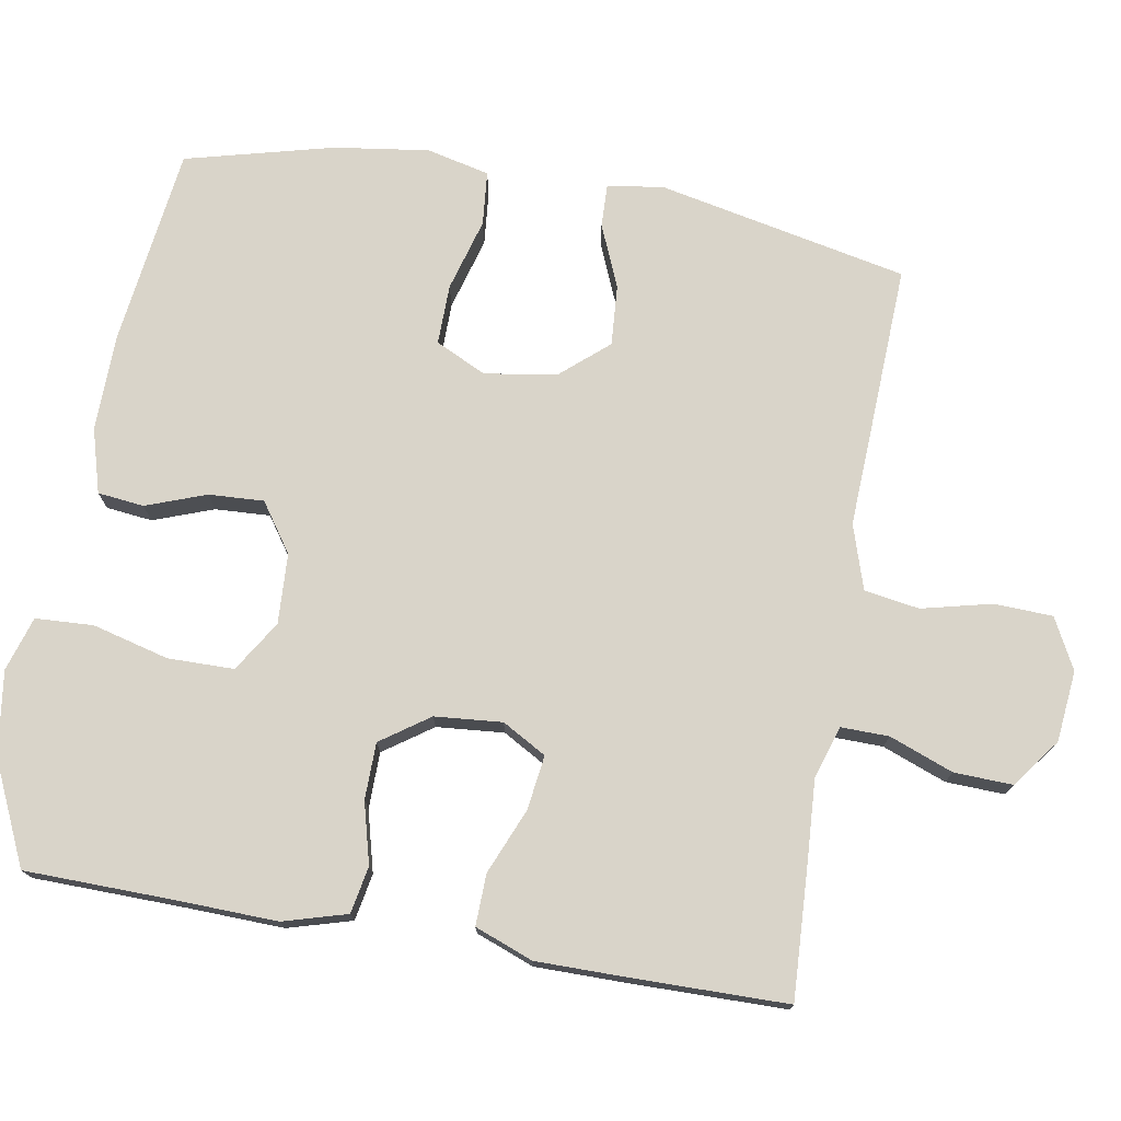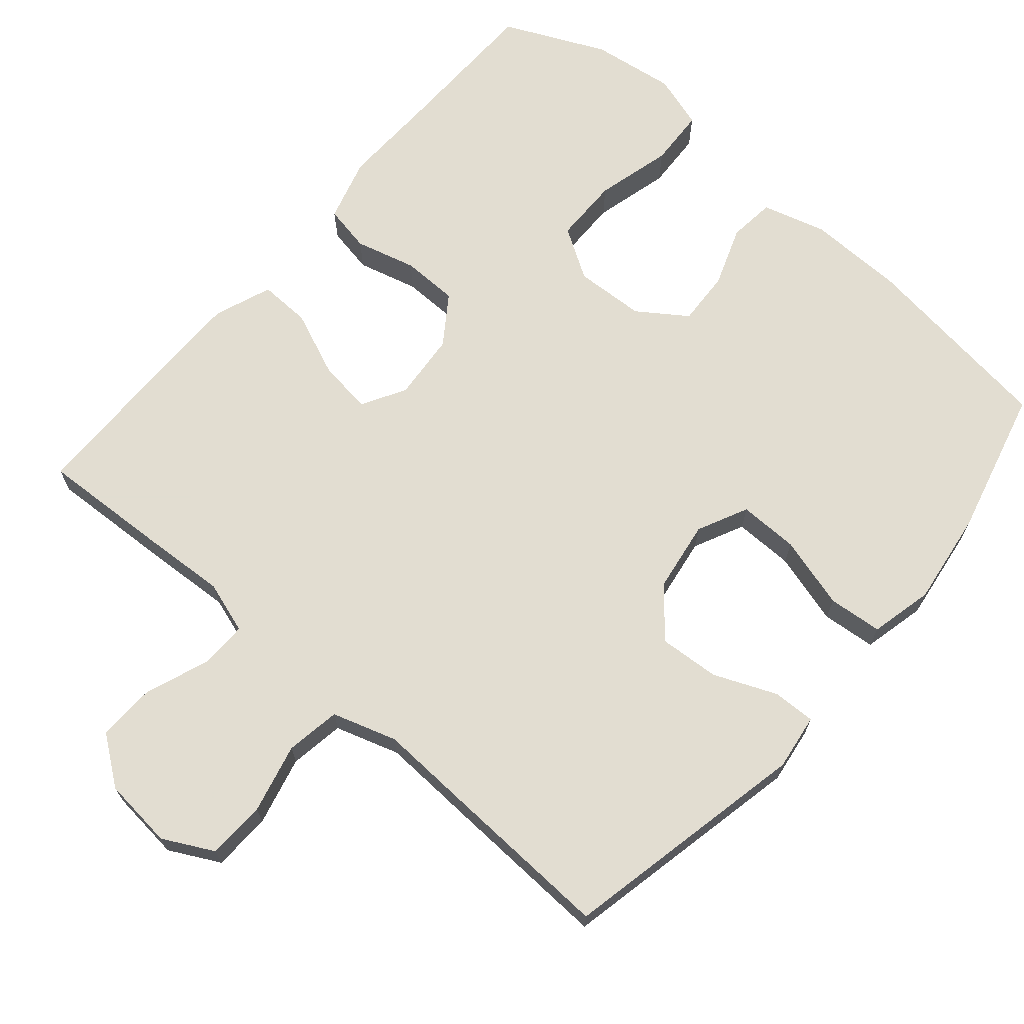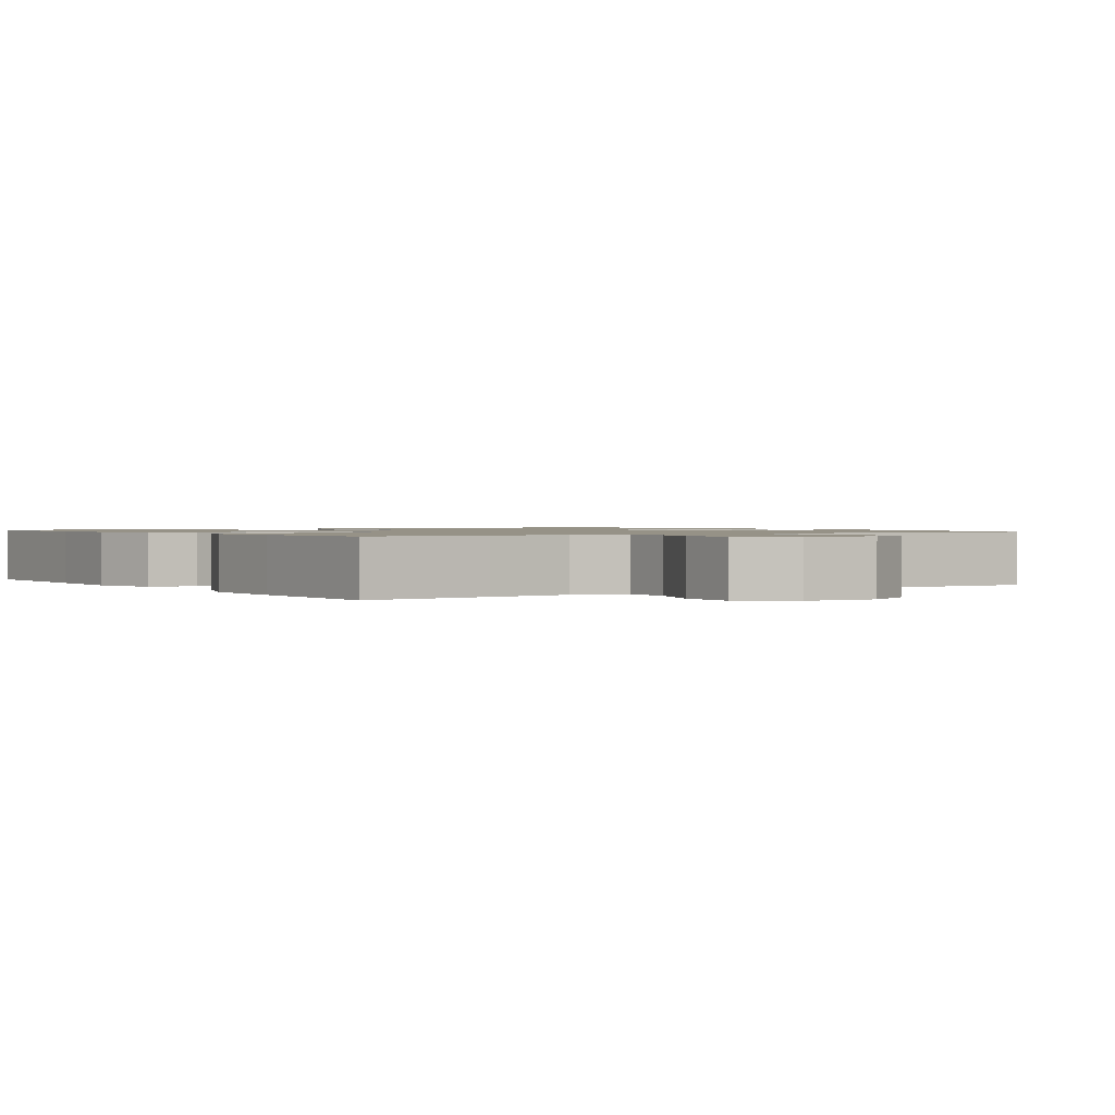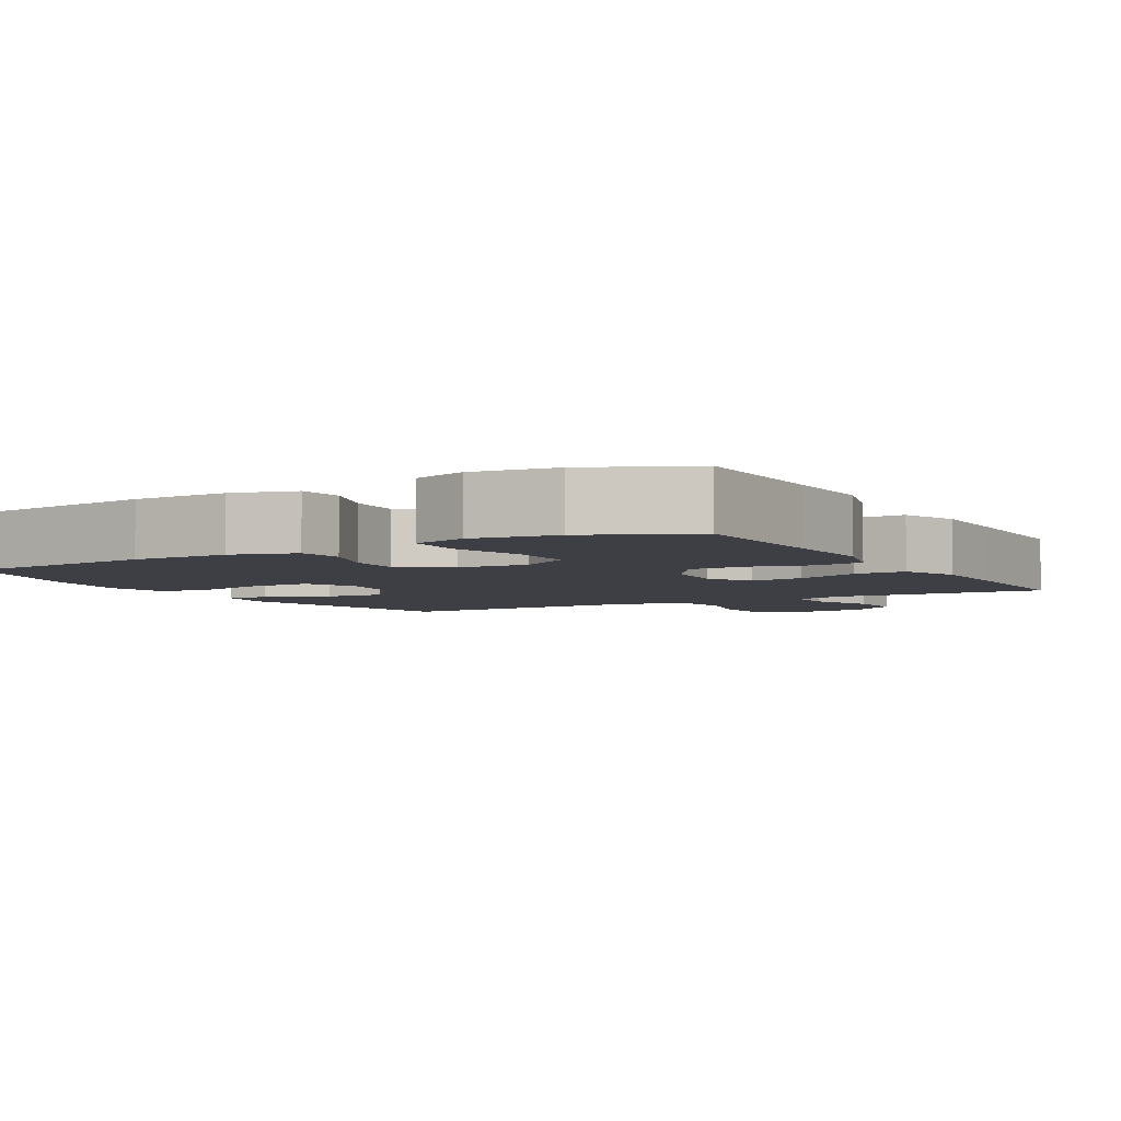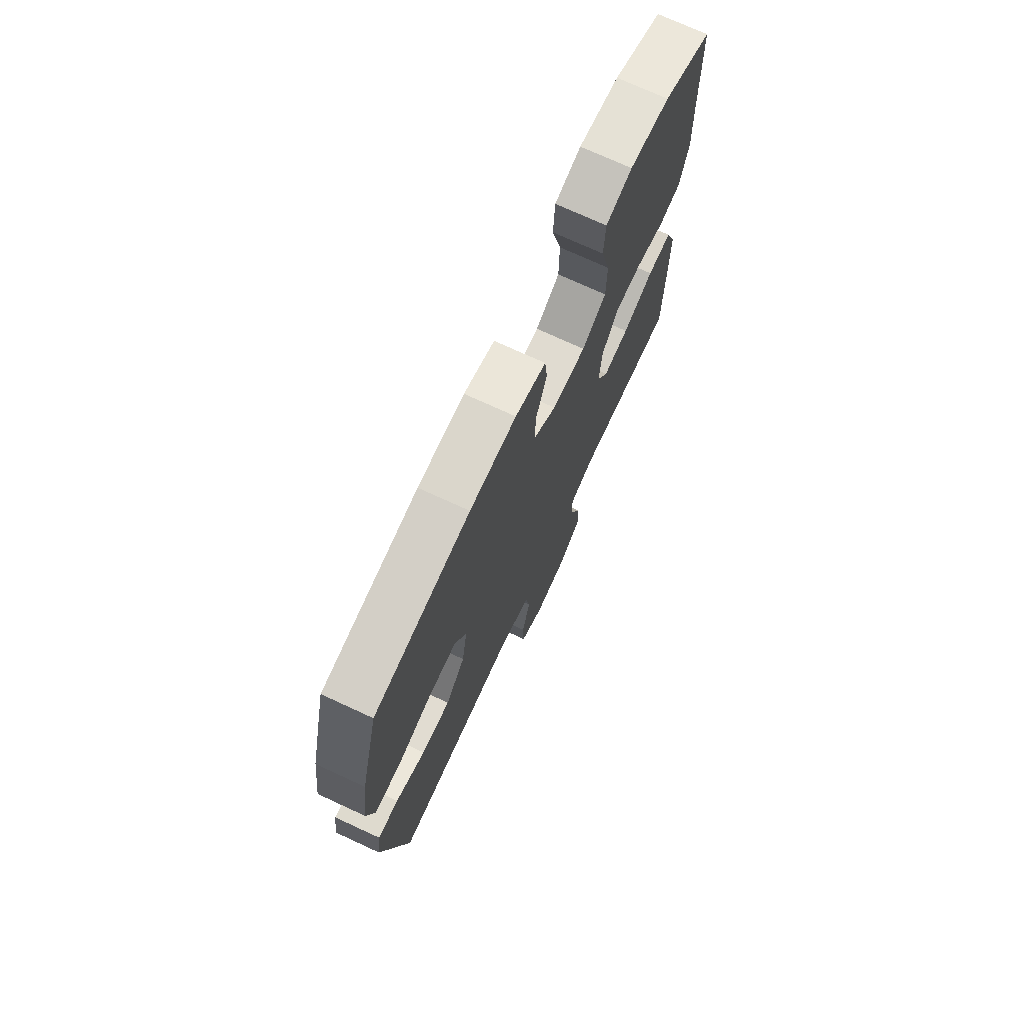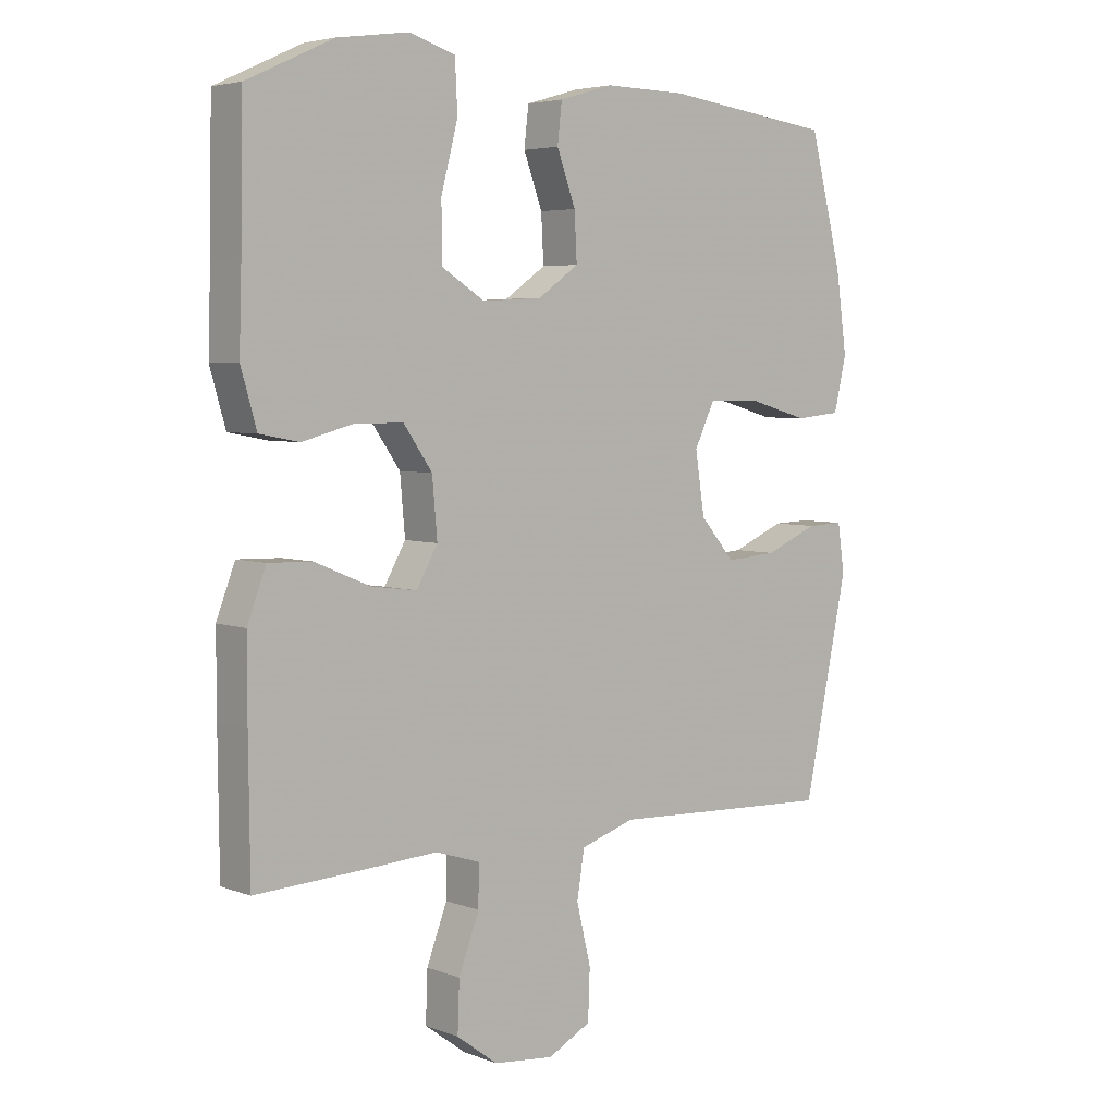
<metadata>
{"format":"obj","ext":"obj","renderer":"f3d","projection":"perspective","resolution":1024,"background":"white","views":[{"elev":74.9,"azim":99.8,"up":"+Y"},{"elev":68.6,"azim":-139.3,"up":"+Y"},{"elev":1.1,"azim":145.6,"up":"+Y"},{"elev":-4.5,"azim":29.9,"up":"+Y"},{"elev":73.2,"azim":-65.2,"up":"+Z"},{"elev":4.8,"azim":139.5,"up":"+Z"}]}
</metadata>
<code>
v 0.5 0.07 0.5
v 0.504 0.07 0.289
v 0.508 0.07 0.161
v 0.483 0.07 0.074
v 0.419 0.07 0.062
v 0.336 0.07 0.084
v 0.259 0.07 0.083
v 0.213 0.07 0.017
v 0.205 0.07 -0.075
v 0.239 0.07 -0.135
v 0.313 0.07 -0.125
v 0.402 0.07 -0.088
v 0.472 0.07 -0.086
v 0.502 0.07 -0.165
v 0.502 0.07 -0.289
v 0.5 0.07 -0.5
v 0.323 0.07 -0.491
v 0.209 0.07 -0.484
v 0.137 0.07 -0.507
v 0.138 0.07 -0.572
v 0.171 0.07 -0.659
v 0.174 0.07 -0.739
v 0.108 0.07 -0.788
v 0.011 0.07 -0.798
v -0.058 0.07 -0.762
v -0.061 0.07 -0.682
v -0.038 0.07 -0.587
v -0.05 0.07 -0.512
v -0.138 0.07 -0.484
v -0.269 0.07 -0.49
v -0.5 0.07 -0.5
v -0.571 0.07 -0.16
v -0.56 0.07 -0.083
v -0.501 0.07 -0.085
v -0.416 0.07 -0.121
v -0.333 0.07 -0.127
v -0.277 0.07 -0.062
v -0.262 0.07 0.036
v -0.295 0.07 0.105
v -0.377 0.07 0.104
v -0.476 0.07 0.076
v -0.55 0.07 0.083
v -0.57 0.07 0.169
v -0.552 0.07 0.298
v -0.5 0.07 0.5
v -0.228 0.07 0.535
v -0.096 0.07 0.537
v -0.009 0.07 0.512
v -0.002 0.07 0.449
v -0.032 0.07 0.367
v -0.036 0.07 0.292
v 0.03 0.07 0.246
v 0.126 0.07 0.241
v 0.195 0.07 0.284
v 0.196 0.07 0.374
v 0.169 0.07 0.478
v 0.173 0.07 0.557
v 0.247 0.07 0.58
v 0.361 0.07 0.564
v 0.5 0 0.5
v 0.504 0 0.289
v 0.508 0 0.161
v 0.483 0 0.074
v 0.419 0 0.062
v 0.336 0 0.084
v 0.259 0 0.083
v 0.213 0 0.017
v 0.205 0 -0.075
v 0.239 0 -0.135
v 0.313 0 -0.125
v 0.402 0 -0.088
v 0.472 0 -0.086
v 0.502 0 -0.165
v 0.502 0 -0.289
v 0.5 0 -0.5
v 0.323 0 -0.491
v 0.209 0 -0.484
v 0.137 0 -0.507
v 0.138 0 -0.572
v 0.171 0 -0.659
v 0.174 0 -0.739
v 0.108 0 -0.788
v 0.011 0 -0.798
v -0.058 0 -0.762
v -0.061 0 -0.682
v -0.038 0 -0.587
v -0.05 0 -0.512
v -0.138 0 -0.484
v -0.269 0 -0.49
v -0.5 0 -0.5
v -0.571 0 -0.16
v -0.56 0 -0.083
v -0.501 0 -0.085
v -0.416 0 -0.121
v -0.333 0 -0.127
v -0.277 0 -0.062
v -0.262 0 0.036
v -0.295 0 0.105
v -0.377 0 0.104
v -0.476 0 0.076
v -0.55 0 0.083
v -0.57 0 0.169
v -0.552 0 0.298
v -0.5 0 0.5
v -0.228 0 0.535
v -0.096 0 0.537
v -0.009 0 0.512
v -0.002 0 0.449
v -0.032 0 0.367
v -0.036 0 0.292
v 0.03 0 0.246
v 0.126 0 0.241
v 0.195 0 0.284
v 0.196 0 0.374
v 0.169 0 0.478
v 0.173 0 0.557
v 0.247 0 0.58
v 0.361 0 0.564
f 59 1 2
f 58 59 2
f 57 58 2
f 56 57 2
f 55 56 2
f 4 5 6
f 3 4 6
f 2 3 6
f 55 2 6
f 54 55 6
f 53 54 6 7
f 52 53 7 8
f 51 52 8 9
f 48 49 50
f 47 48 50
f 46 47 50
f 45 46 50
f 44 45 50
f 43 44 50
f 42 43 50
f 41 42 50
f 40 41 50
f 39 40 50 51
f 51 9 10
f 39 51 10
f 38 39 10
f 33 34 35
f 32 33 35
f 31 32 35
f 30 31 35
f 29 30 35
f 28 29 35 36
f 25 26 27
f 24 25 27
f 23 24 27
f 22 23 27
f 21 22 27
f 20 21 27
f 19 20 27 28
f 28 36 37
f 19 28 37
f 18 19 37
f 16 17 18
f 15 16 18
f 14 15 18
f 13 14 18
f 12 13 18
f 11 12 18
f 18 37 38 10
f 10 11 18
f 61 60 118
f 61 118 117
f 61 117 116
f 61 116 115
f 61 115 114
f 65 64 63
f 65 63 62
f 65 62 61
f 65 61 114
f 65 114 113
f 66 65 113 112
f 67 66 112 111
f 68 67 111 110
f 109 108 107
f 109 107 106
f 109 106 105
f 109 105 104
f 109 104 103
f 109 103 102
f 109 102 101
f 109 101 100
f 109 100 99
f 110 109 99 98
f 69 68 110
f 69 110 98
f 69 98 97
f 94 93 92
f 94 92 91
f 94 91 90
f 94 90 89
f 94 89 88
f 95 94 88 87
f 86 85 84
f 86 84 83
f 86 83 82
f 86 82 81
f 86 81 80
f 86 80 79
f 87 86 79 78
f 96 95 87
f 96 87 78
f 96 78 77
f 77 76 75
f 77 75 74
f 77 74 73
f 77 73 72
f 77 72 71
f 77 71 70
f 69 97 96 77
f 77 70 69
f 1 60 61 2
f 2 61 62 3
f 3 62 63 4
f 4 63 64 5
f 5 64 65 6
f 6 65 66 7
f 7 66 67 8
f 8 67 68 9
f 9 68 69 10
f 10 69 70 11
f 11 70 71 12
f 12 71 72 13
f 13 72 73 14
f 14 73 74 15
f 15 74 75 16
f 16 75 76 17
f 17 76 77 18
f 18 77 78 19
f 19 78 79 20
f 20 79 80 21
f 21 80 81 22
f 22 81 82 23
f 23 82 83 24
f 24 83 84 25
f 25 84 85 26
f 26 85 86 27
f 27 86 87 28
f 28 87 88 29
f 29 88 89 30
f 30 89 90 31
f 31 90 91 32
f 32 91 92 33
f 33 92 93 34
f 34 93 94 35
f 35 94 95 36
f 36 95 96 37
f 37 96 97 38
f 38 97 98 39
f 39 98 99 40
f 40 99 100 41
f 41 100 101 42
f 42 101 102 43
f 43 102 103 44
f 44 103 104 45
f 45 104 105 46
f 46 105 106 47
f 47 106 107 48
f 48 107 108 49
f 49 108 109 50
f 50 109 110 51
f 51 110 111 52
f 52 111 112 53
f 53 112 113 54
f 54 113 114 55
f 55 114 115 56
f 56 115 116 57
f 57 116 117 58
f 58 117 118 59
f 59 118 60 1

</code>
